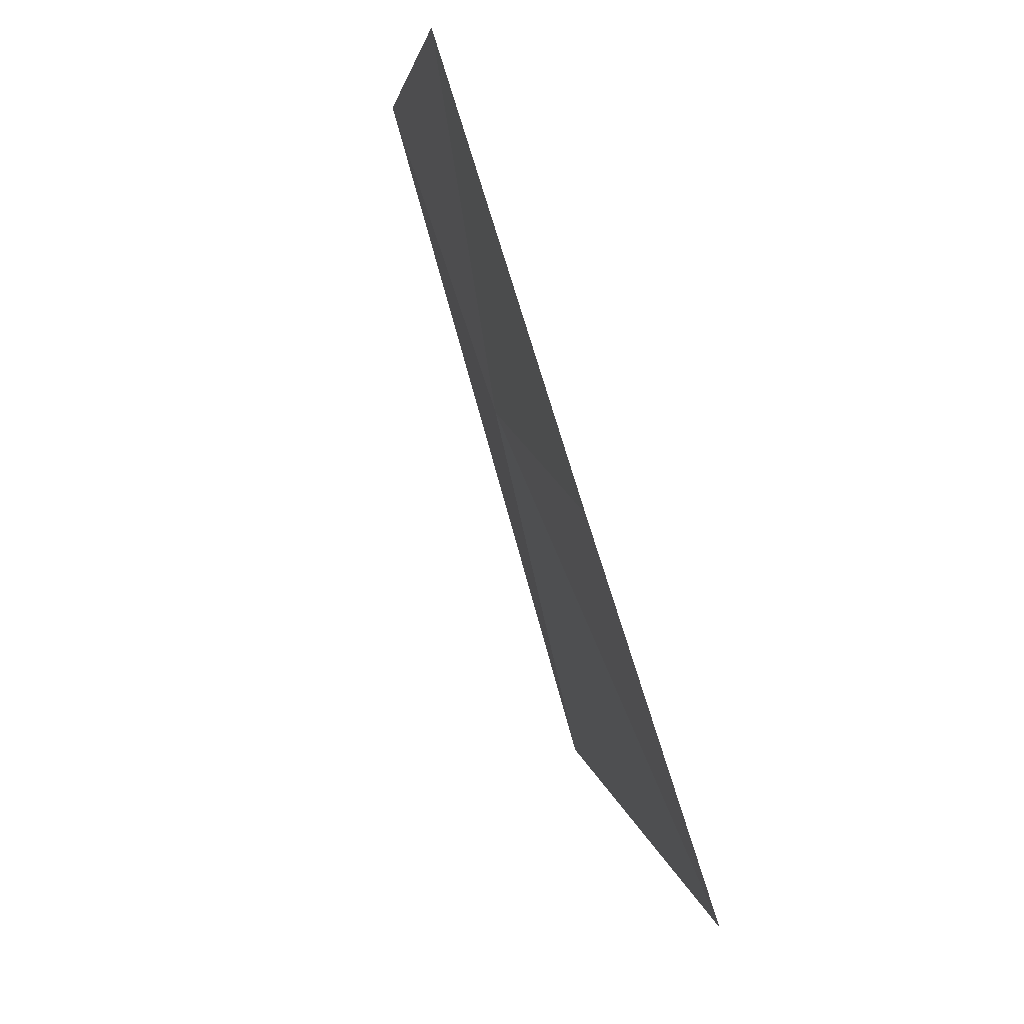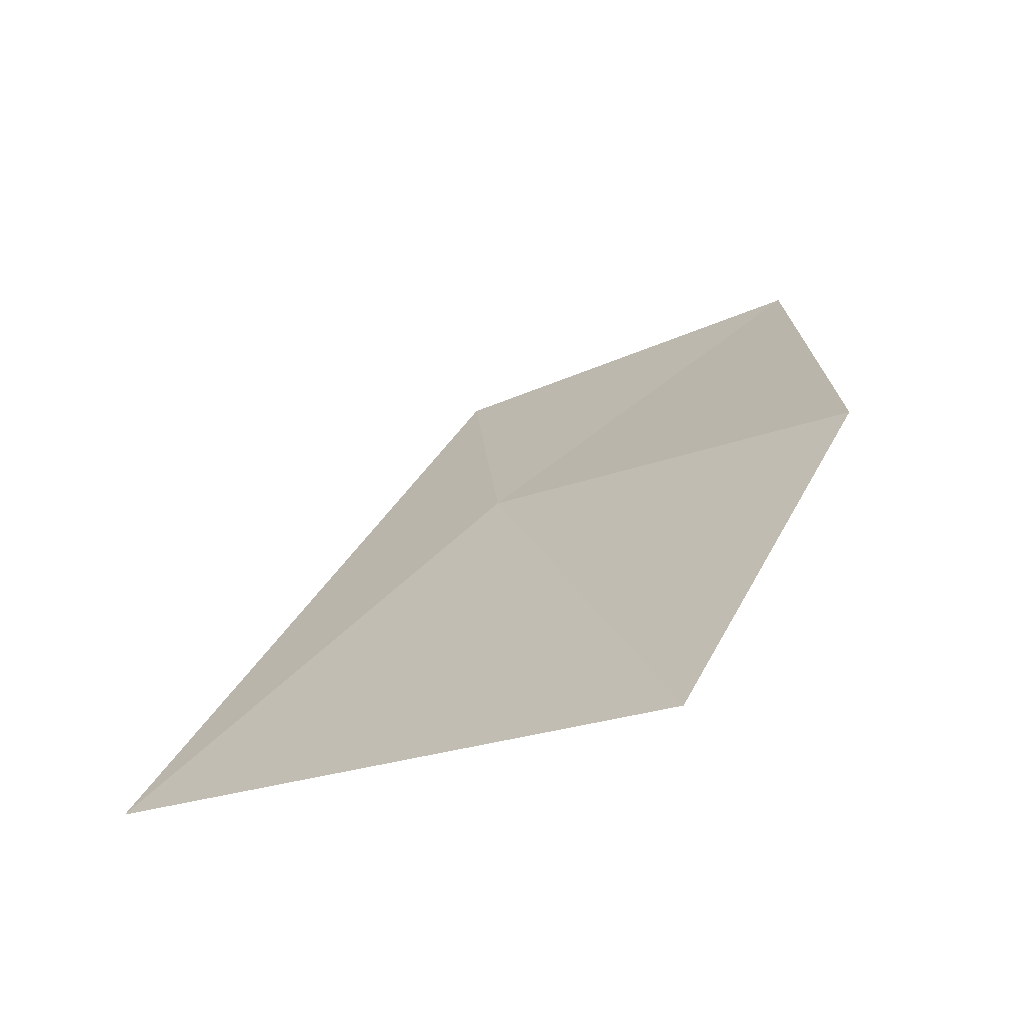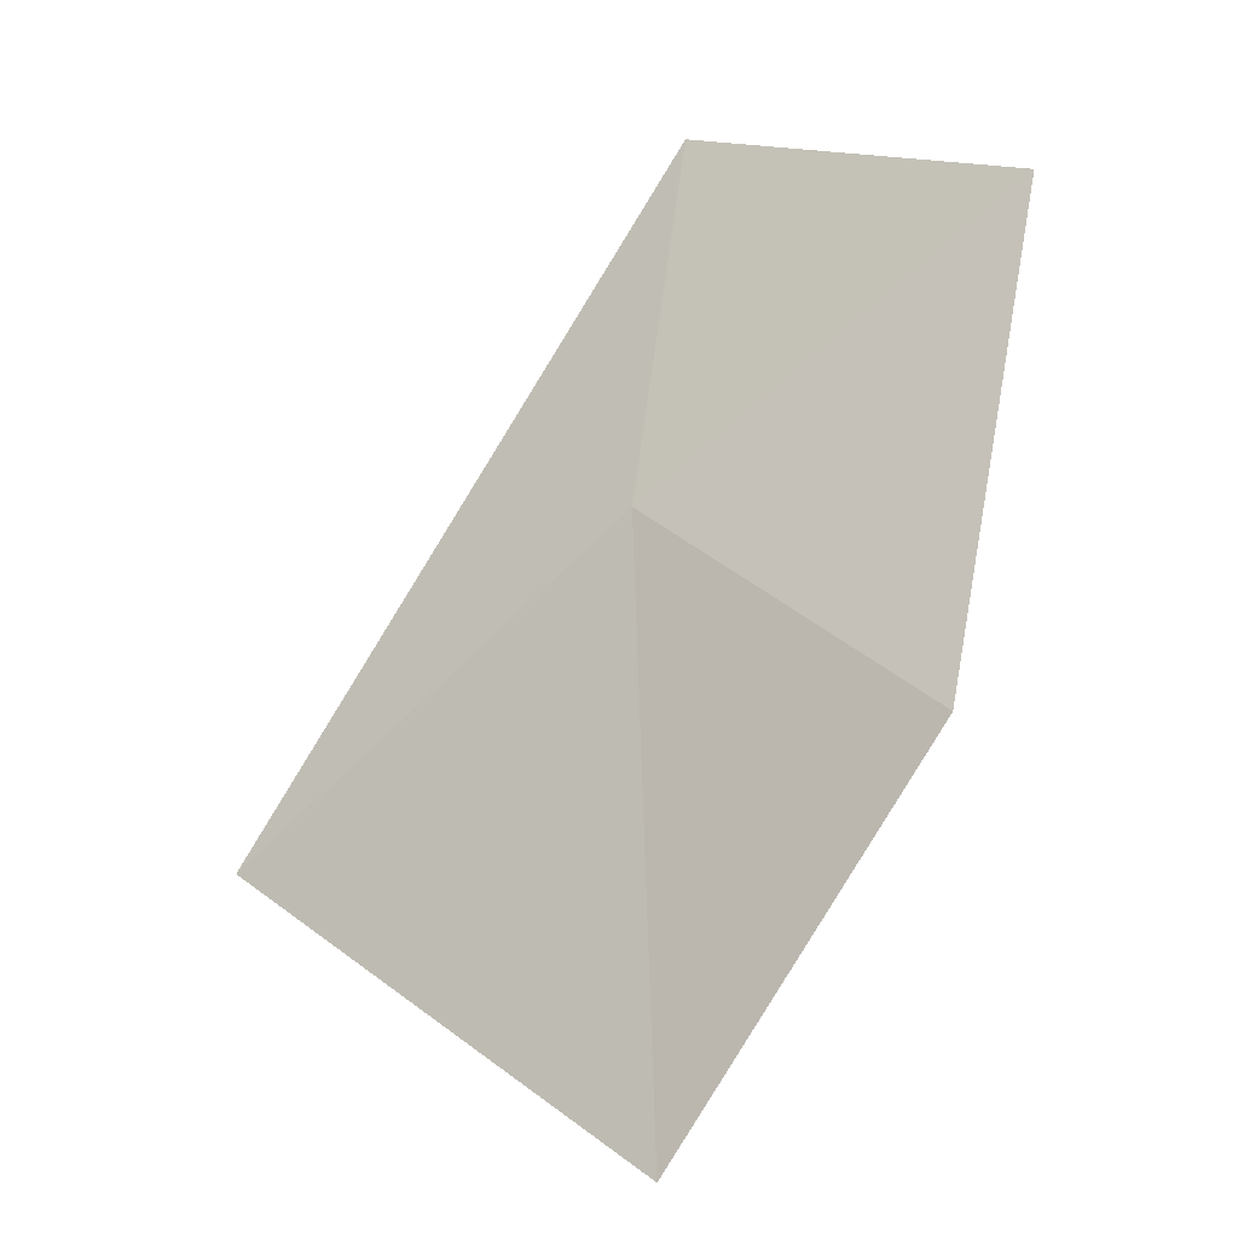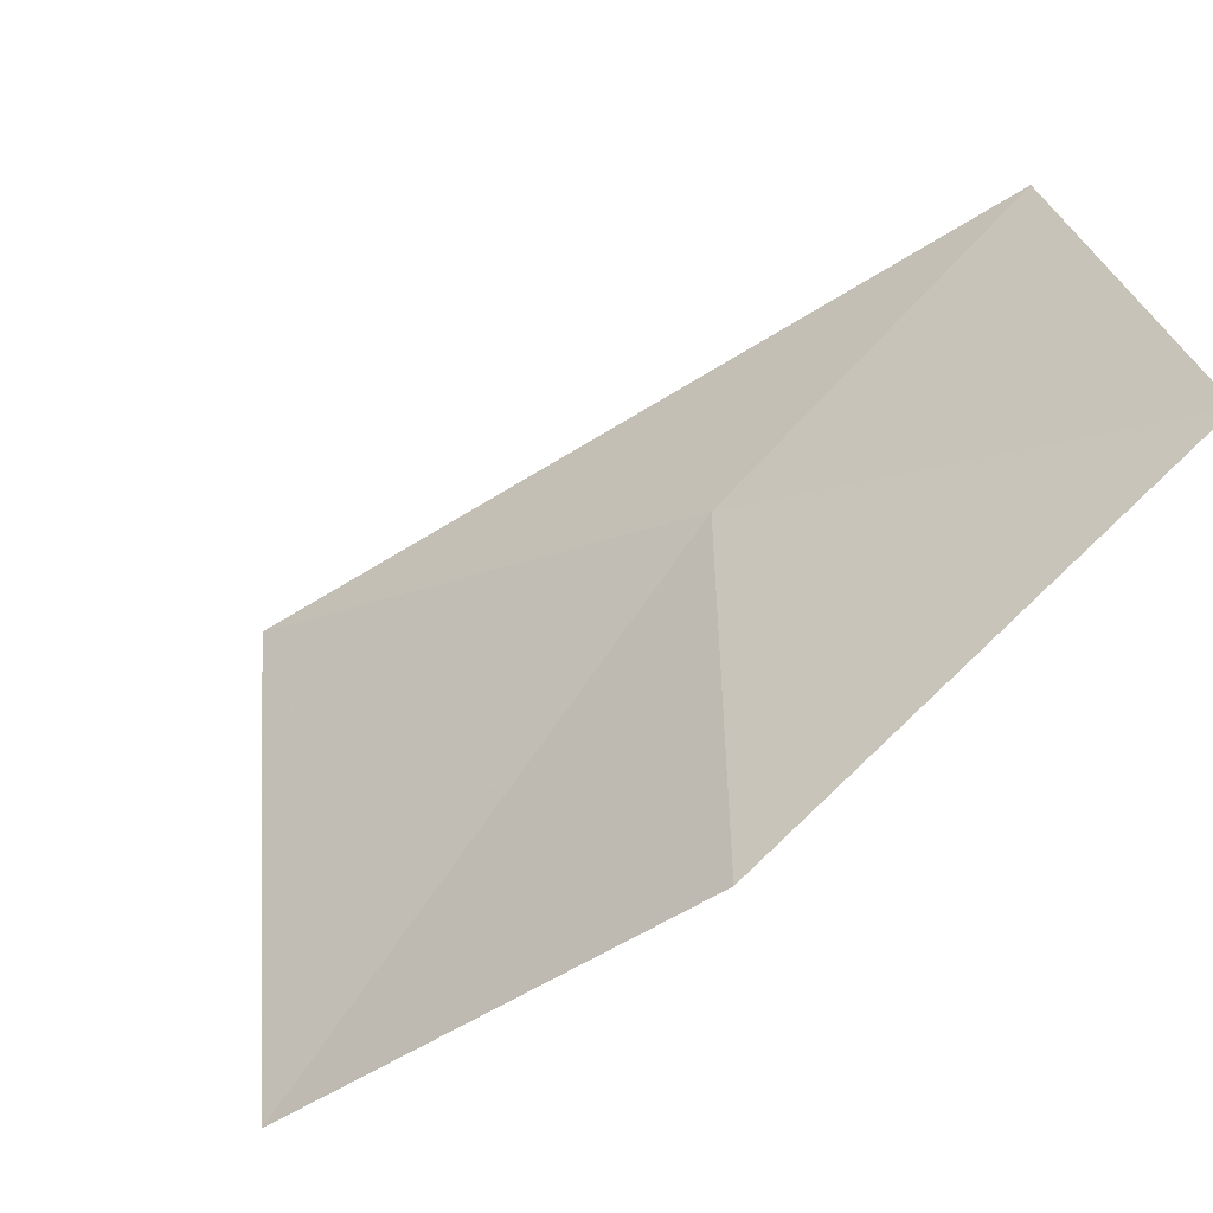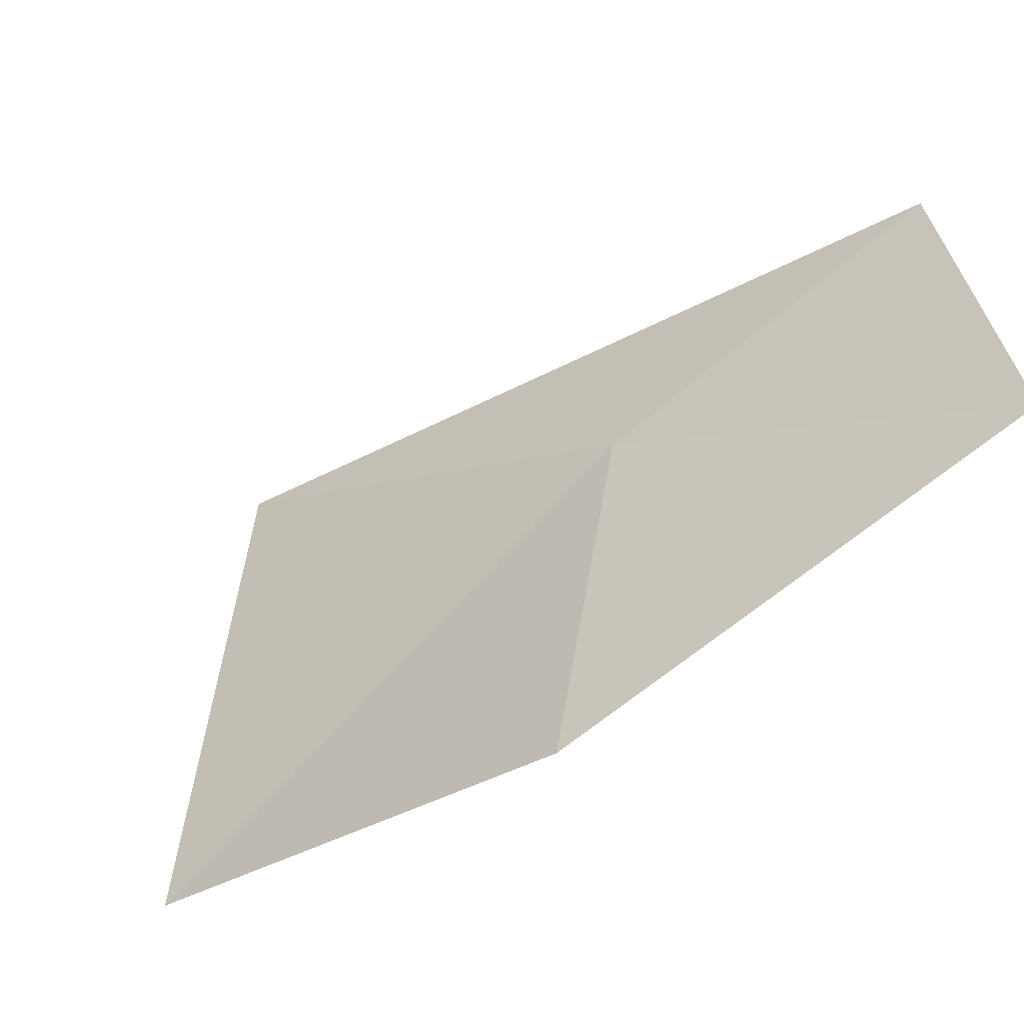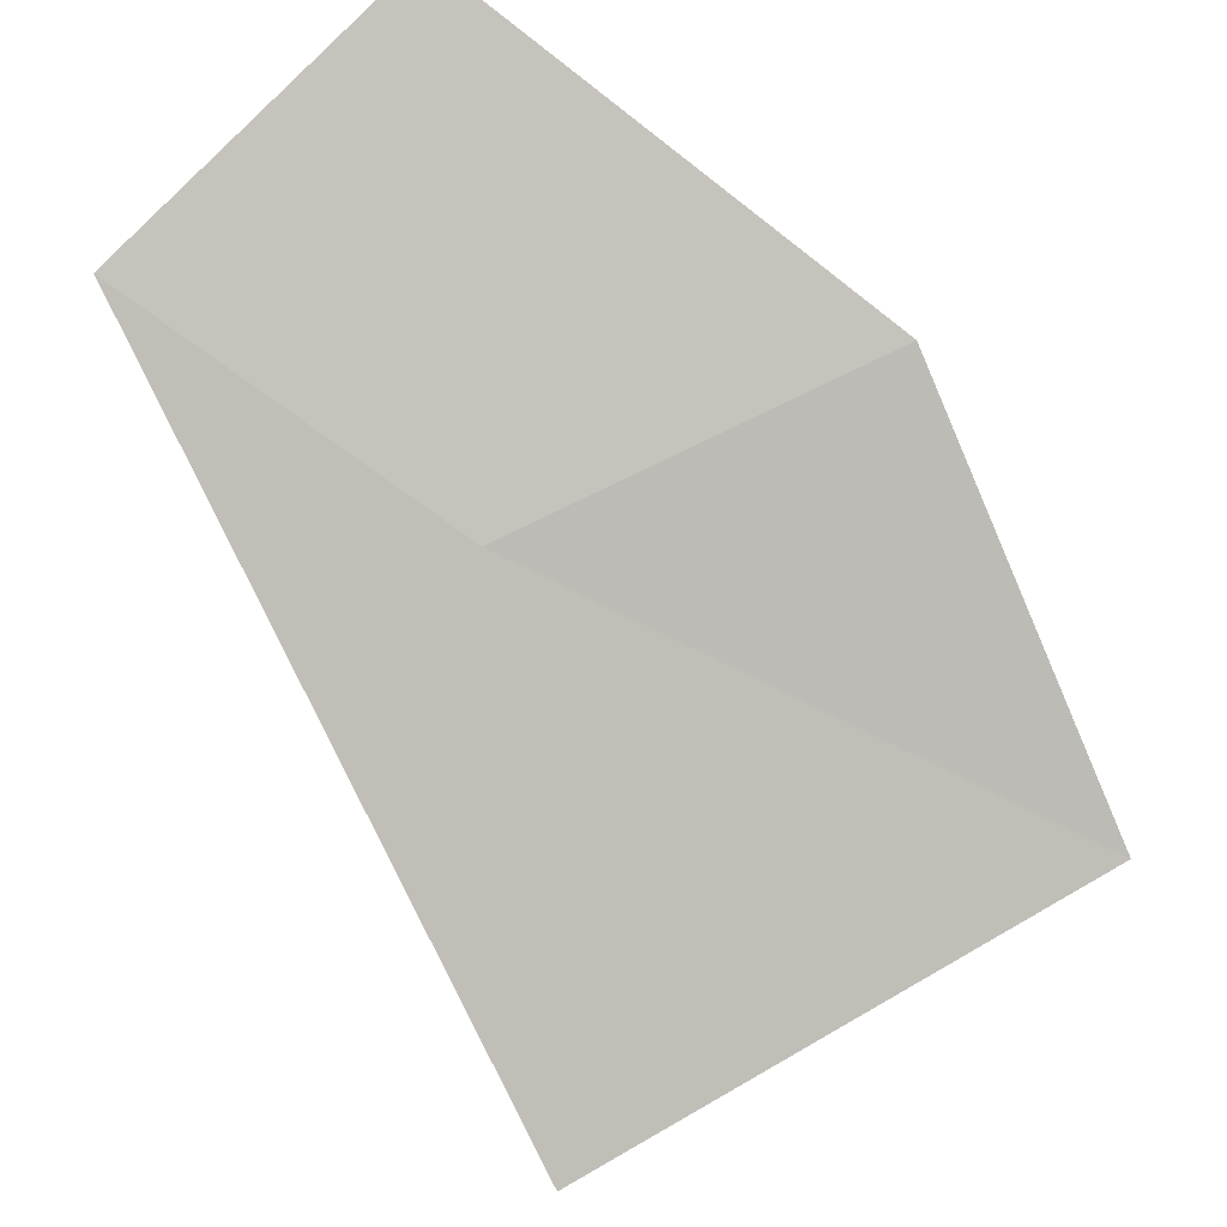
<metadata>
{"format":"obj","ext":"obj","renderer":"f3d","projection":"perspective","resolution":1024,"background":"white","views":[{"elev":-30.8,"azim":-119.2,"up":"+Z"},{"elev":-9.3,"azim":166.9,"up":"+Y"},{"elev":-41.7,"azim":179.6,"up":"+Z"},{"elev":52.6,"azim":-137.7,"up":"+Y"},{"elev":51.4,"azim":-128.0,"up":"+Y"},{"elev":57.4,"azim":107.6,"up":"+Y"}]}
</metadata>
<code>
v 13.06 26.24 40.18
v 11.51 27.41 40.88
v 11.89 26.46 38.94
v 12.96 25.15 37.74
v 14.71 24.83 39.38
v 12.84 26.95 41.63
f 1 3 2
f 1 4 3
f 1 5 4
f 1 2 6
f 1 6 5

</code>
